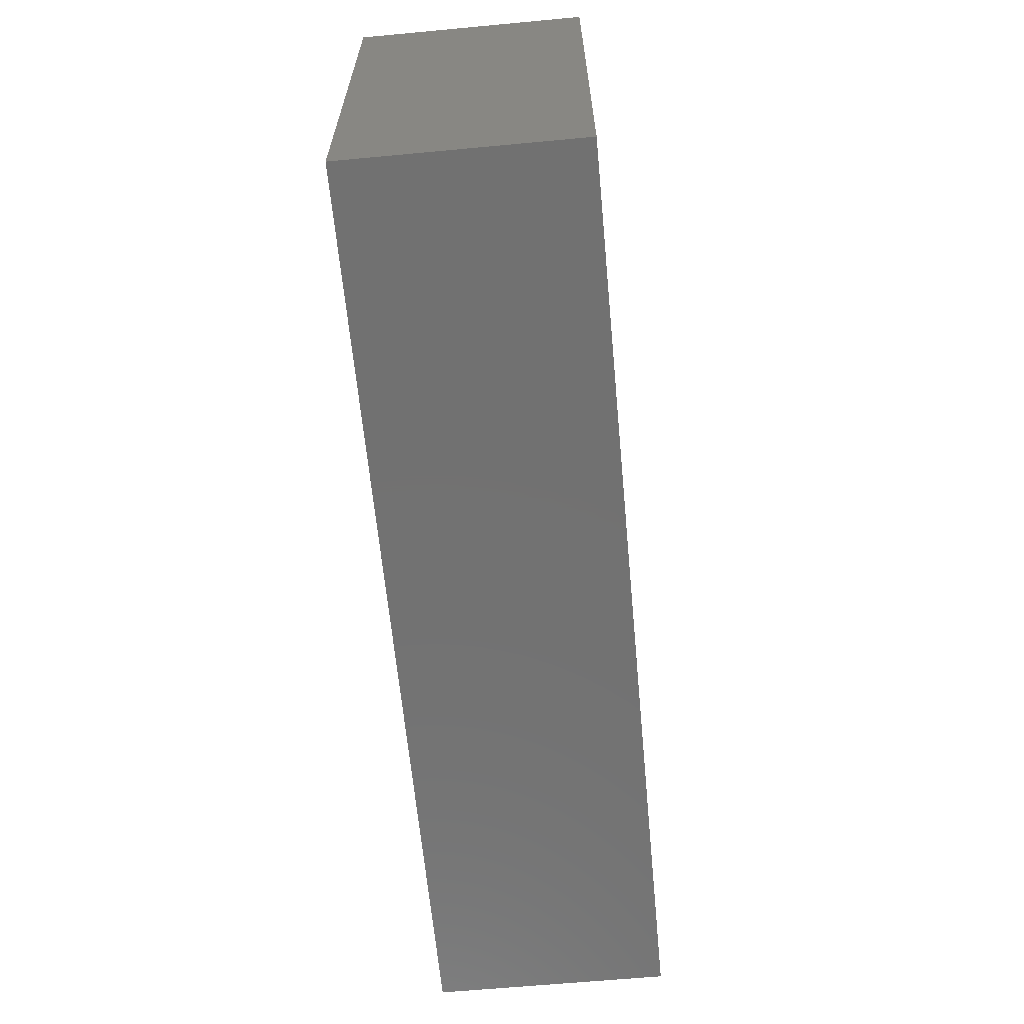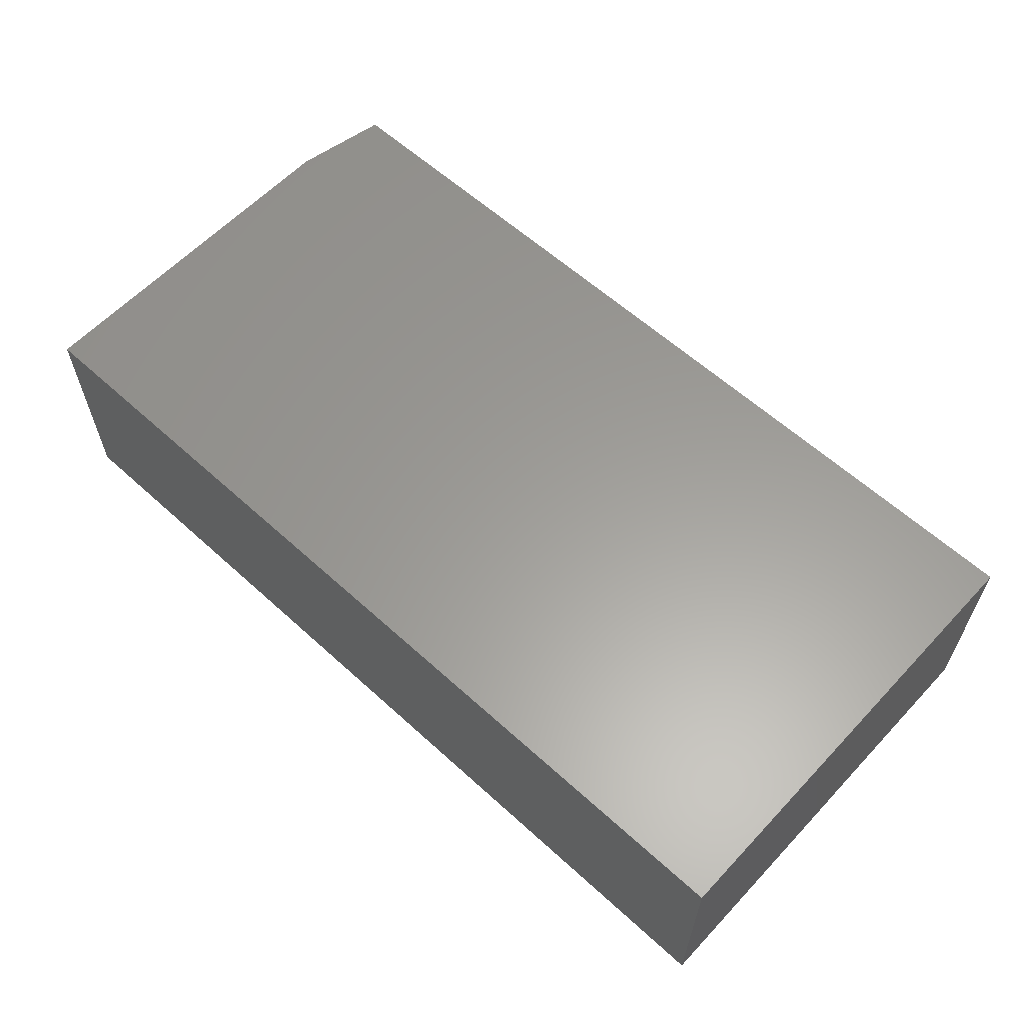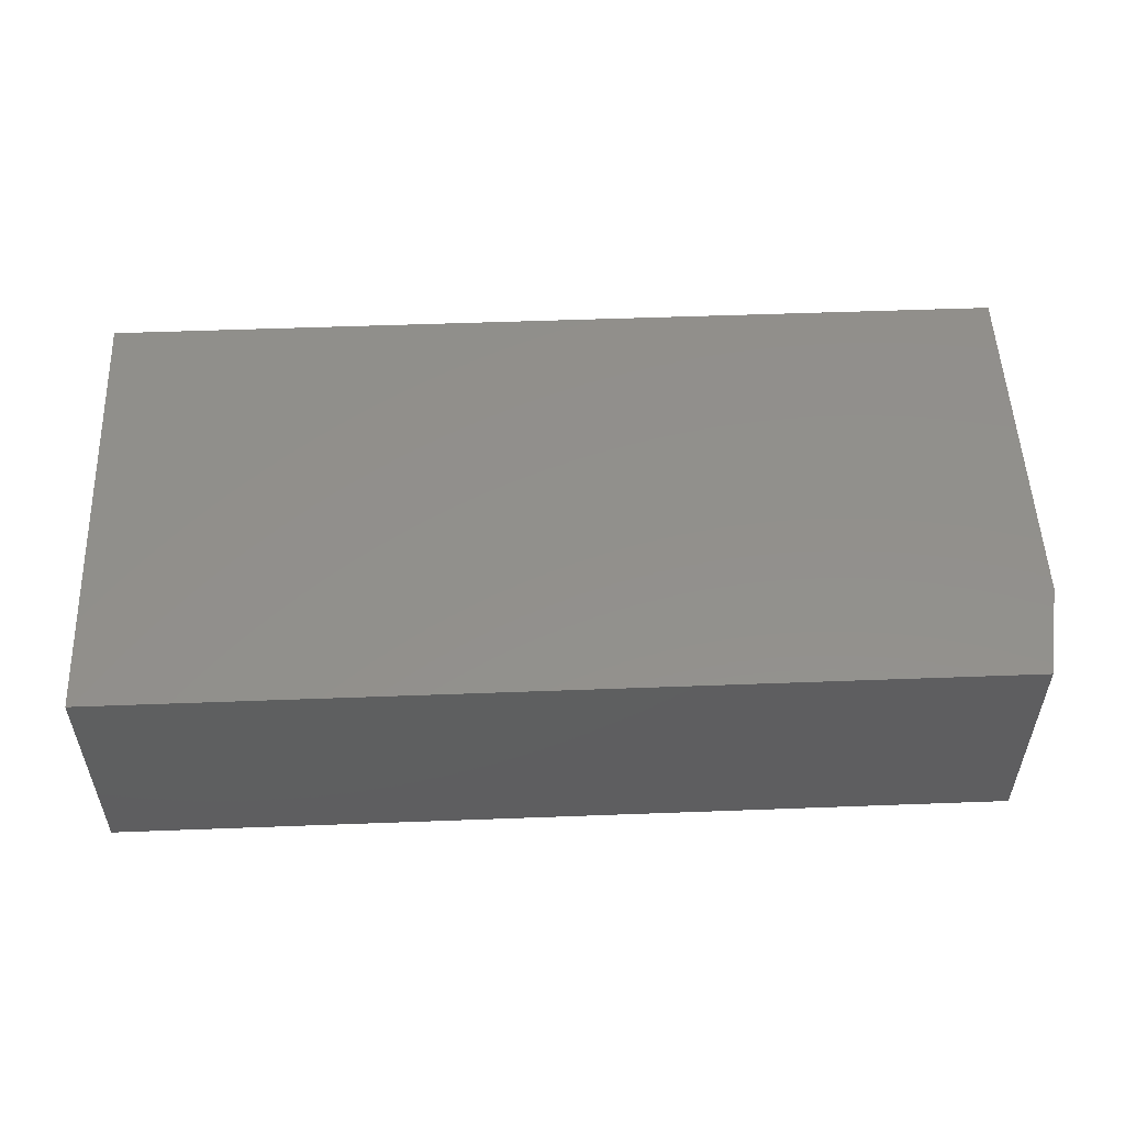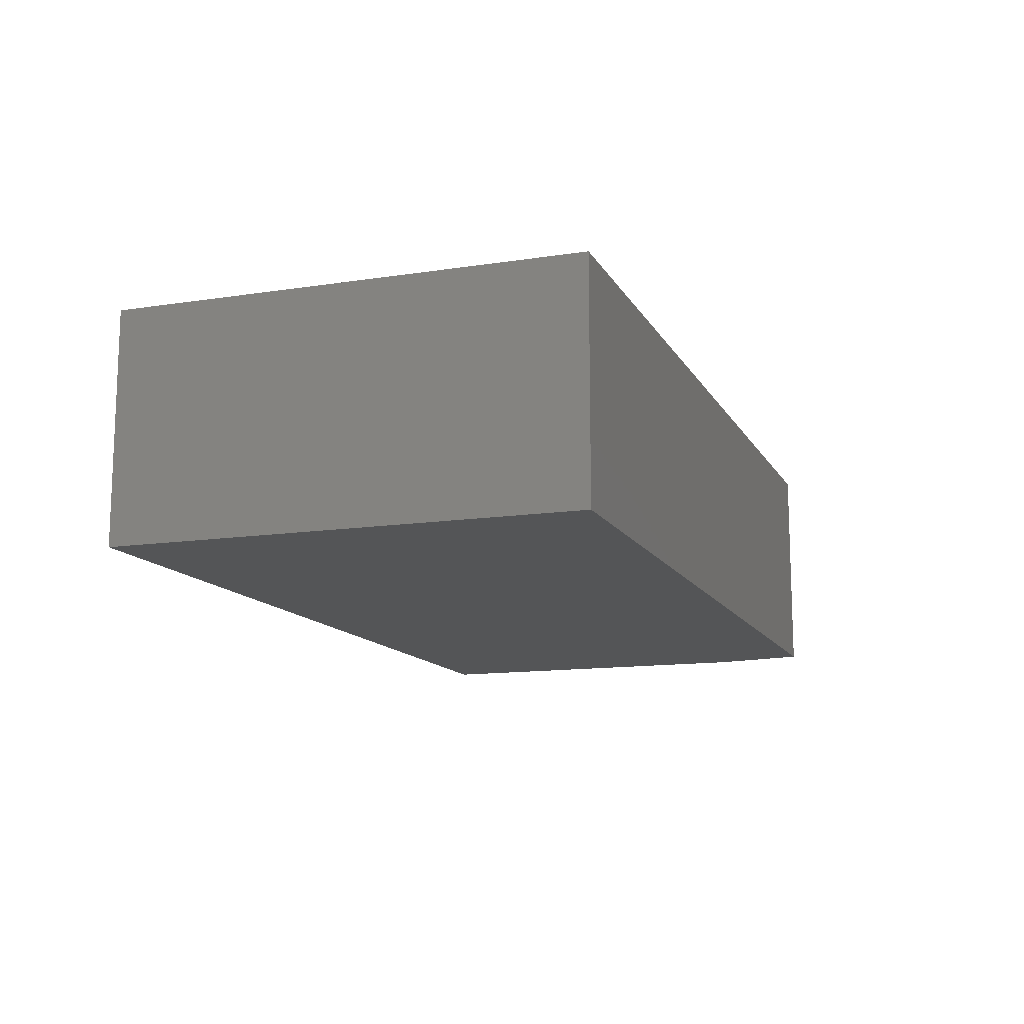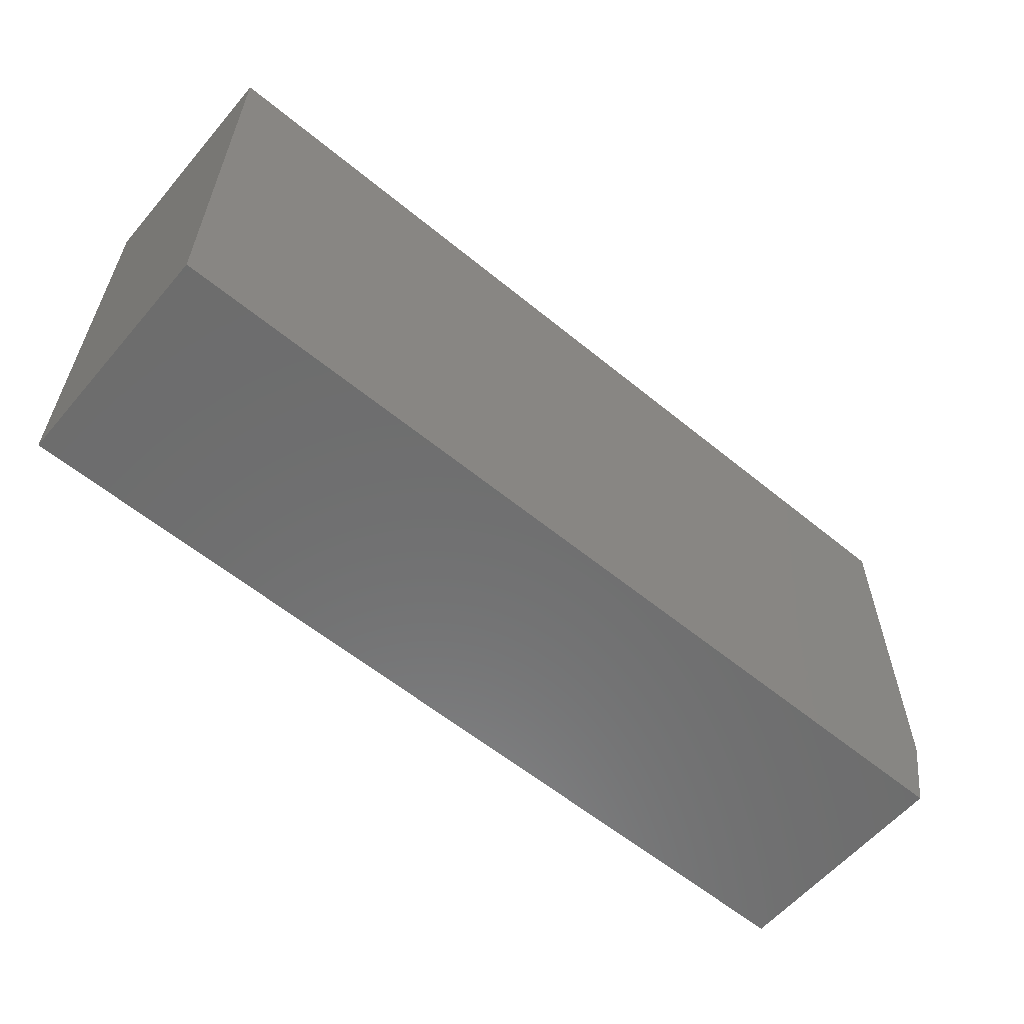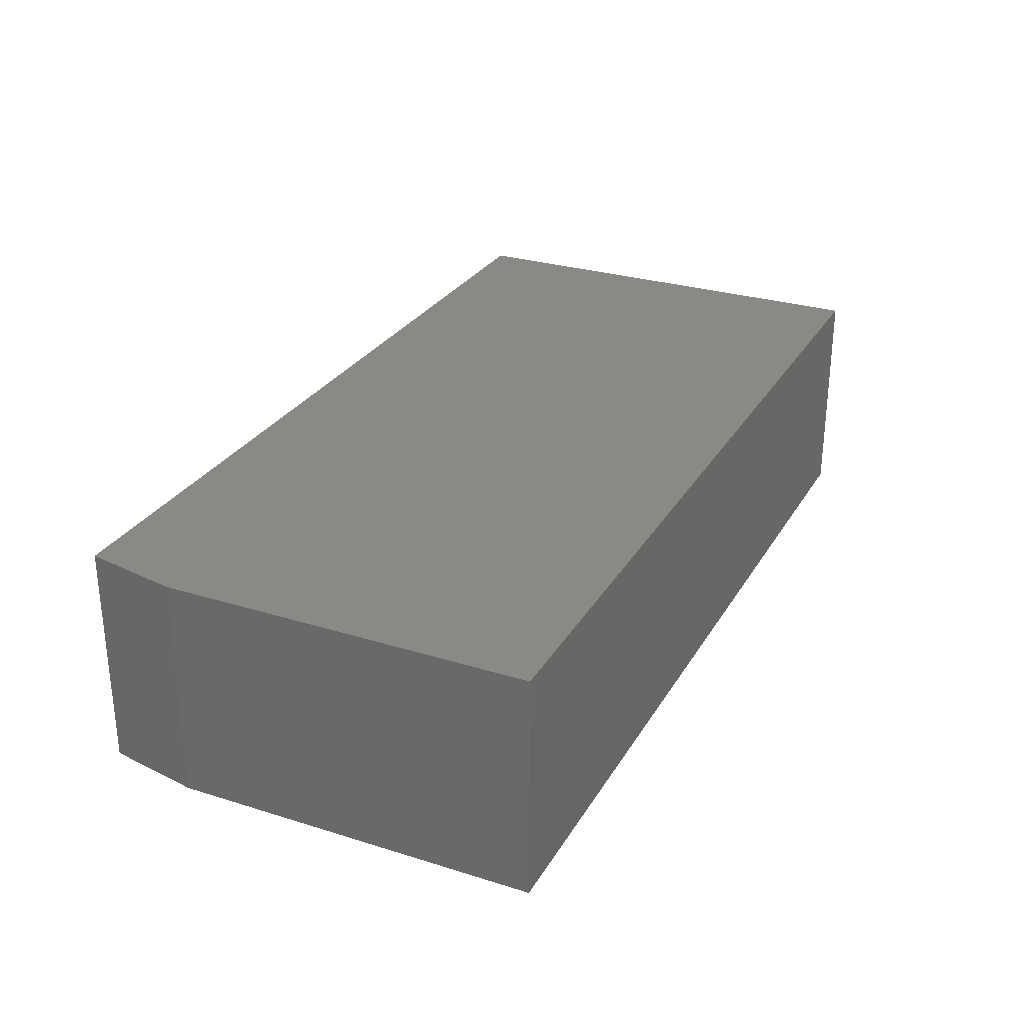
<metadata>
{"format":"stl","ext":"stl","renderer":"f3d","projection":"perspective","resolution":1024,"background":"white","views":[{"elev":-63.5,"azim":95.4,"up":"+Z"},{"elev":60.4,"azim":42.9,"up":"+Y"},{"elev":53.0,"azim":177.7,"up":"+Y"},{"elev":-12.9,"azim":109.4,"up":"+Y"},{"elev":-59.1,"azim":139.8,"up":"+Z"},{"elev":28.4,"azim":-64.9,"up":"+Y"}]}
</metadata>
<code>
# stl→obj: 10 verts, 16 faces
v 0.75 -0.1875 0.3789
v 2.32e-17 -0.1875 0.3789
v 0.75 -0.1875 -4.592e-17
v 4.784e-18 -0.1875 0.07812
v 0.01562 -0.1875 -9.568e-19
v 0.01562 0 -9.568e-19
v 4.784e-18 0 0.07812
v 0.75 0 -4.592e-17
v 2.32e-17 0 0.3789
v 0.75 0 0.3789
f 1 2 3
f 3 2 4
f 3 4 5
f 6 7 8
f 8 7 9
f 8 9 10
f 2 9 4
f 4 9 7
f 5 6 3
f 3 6 8
f 4 7 5
f 5 7 6
f 1 10 2
f 2 10 9
f 3 8 1
f 1 8 10

</code>
